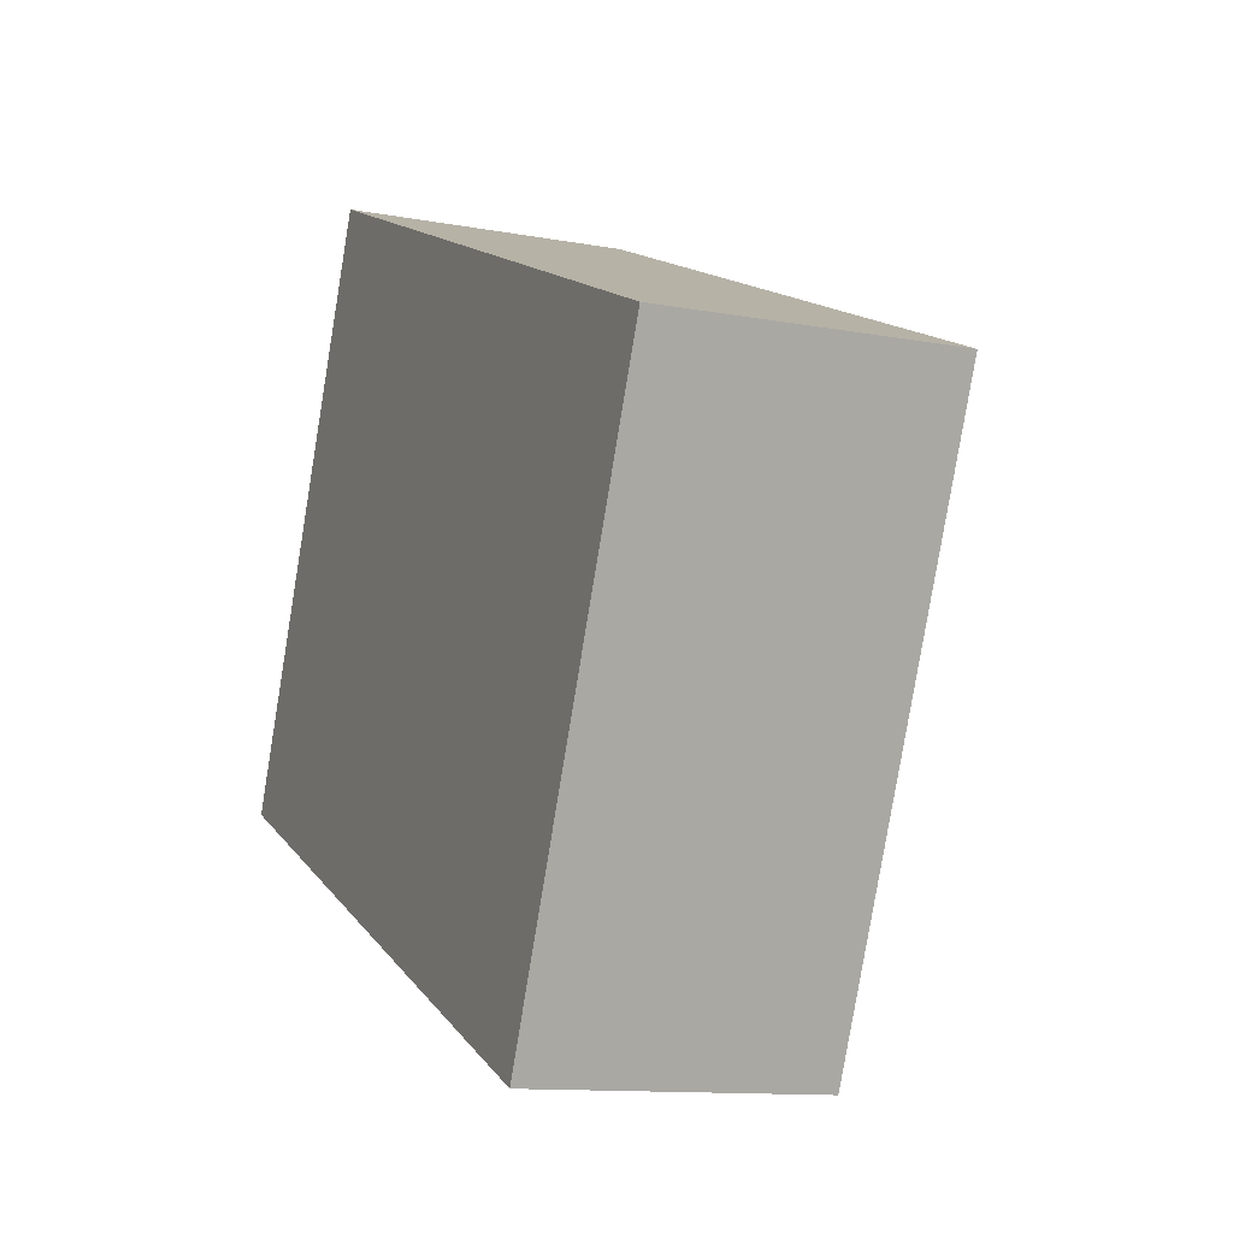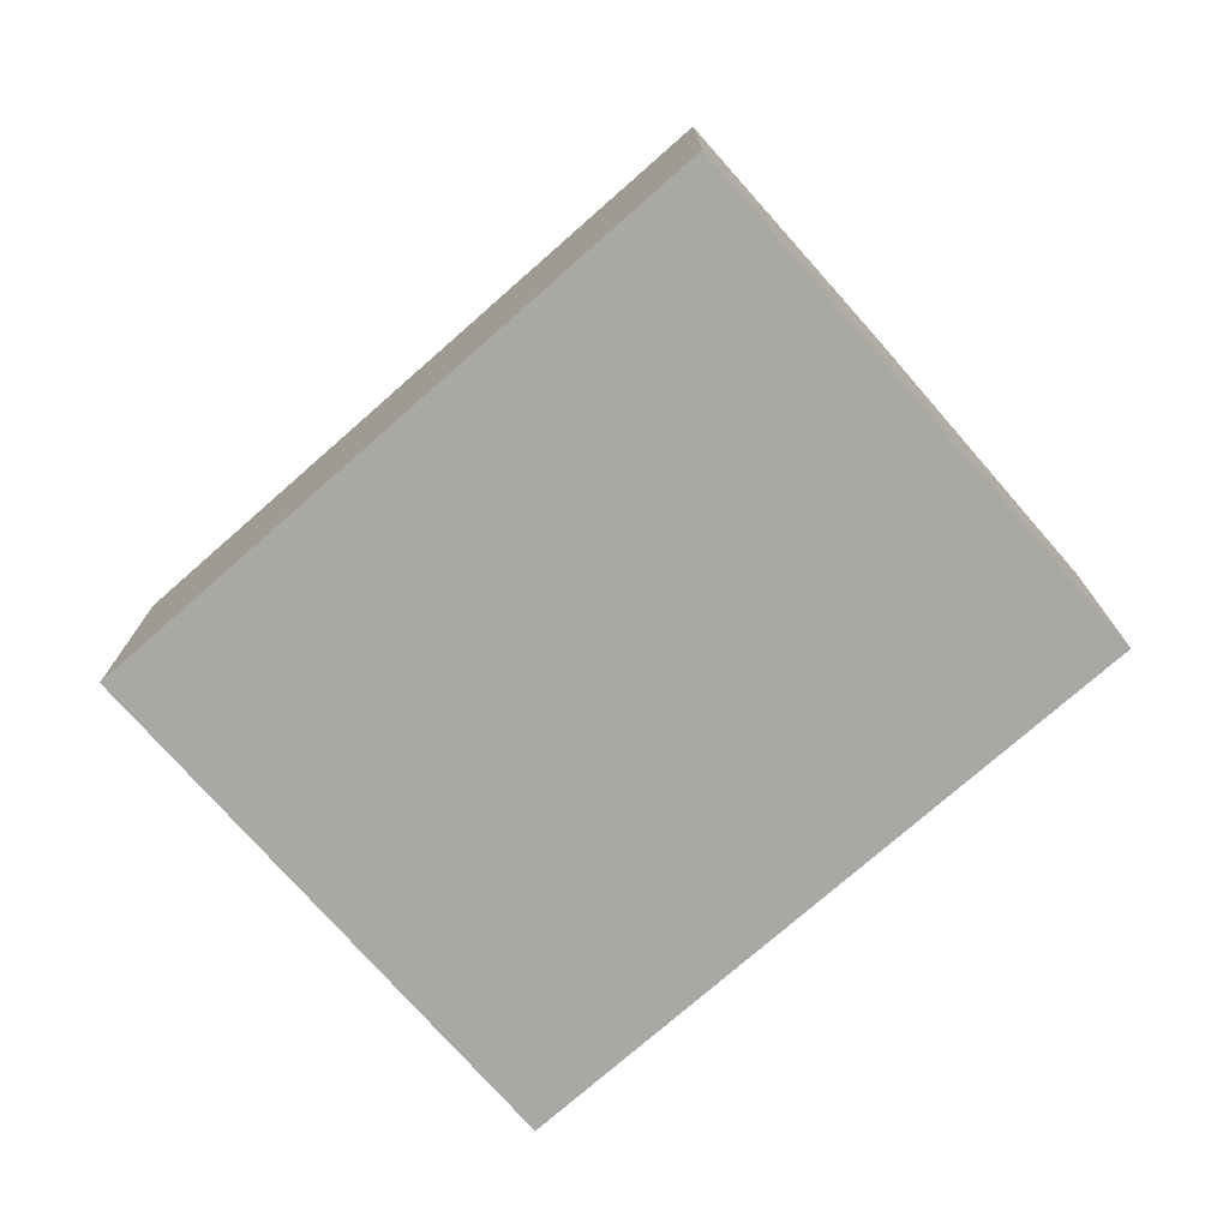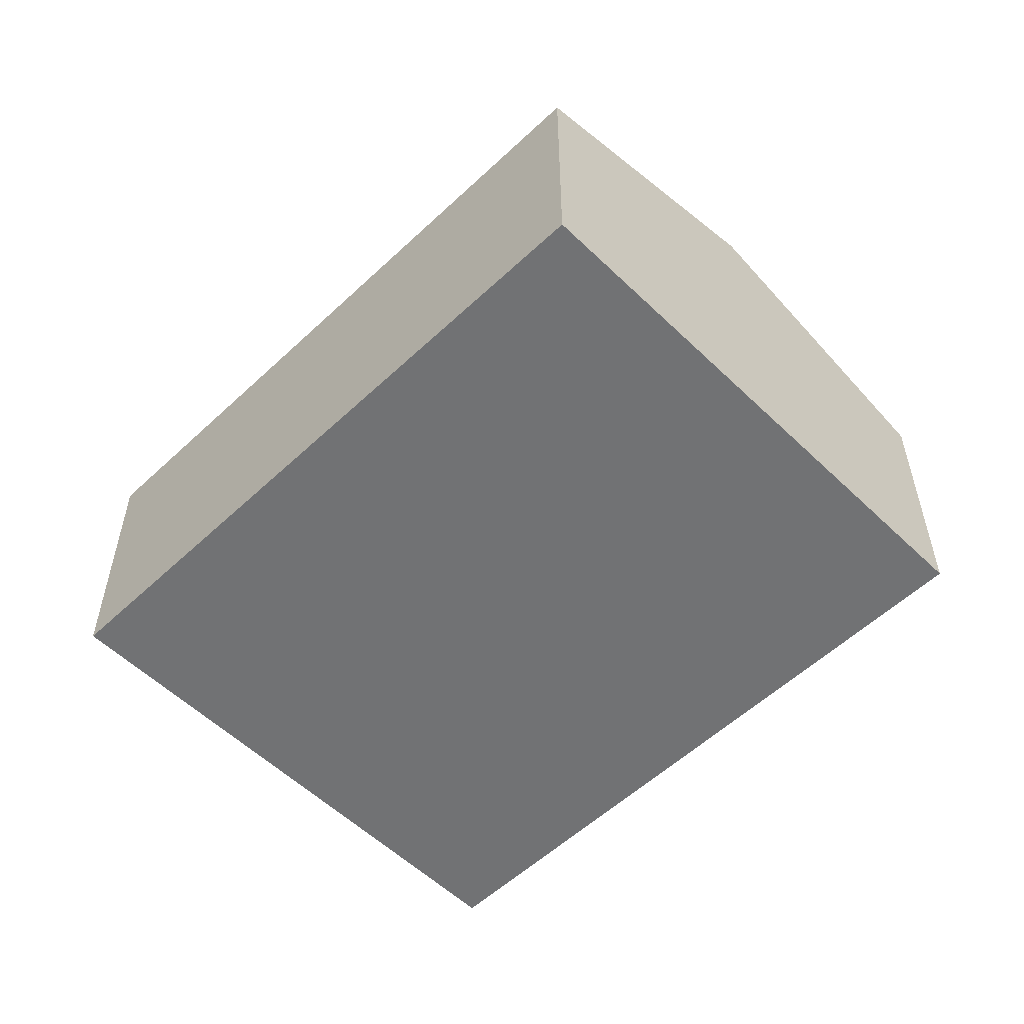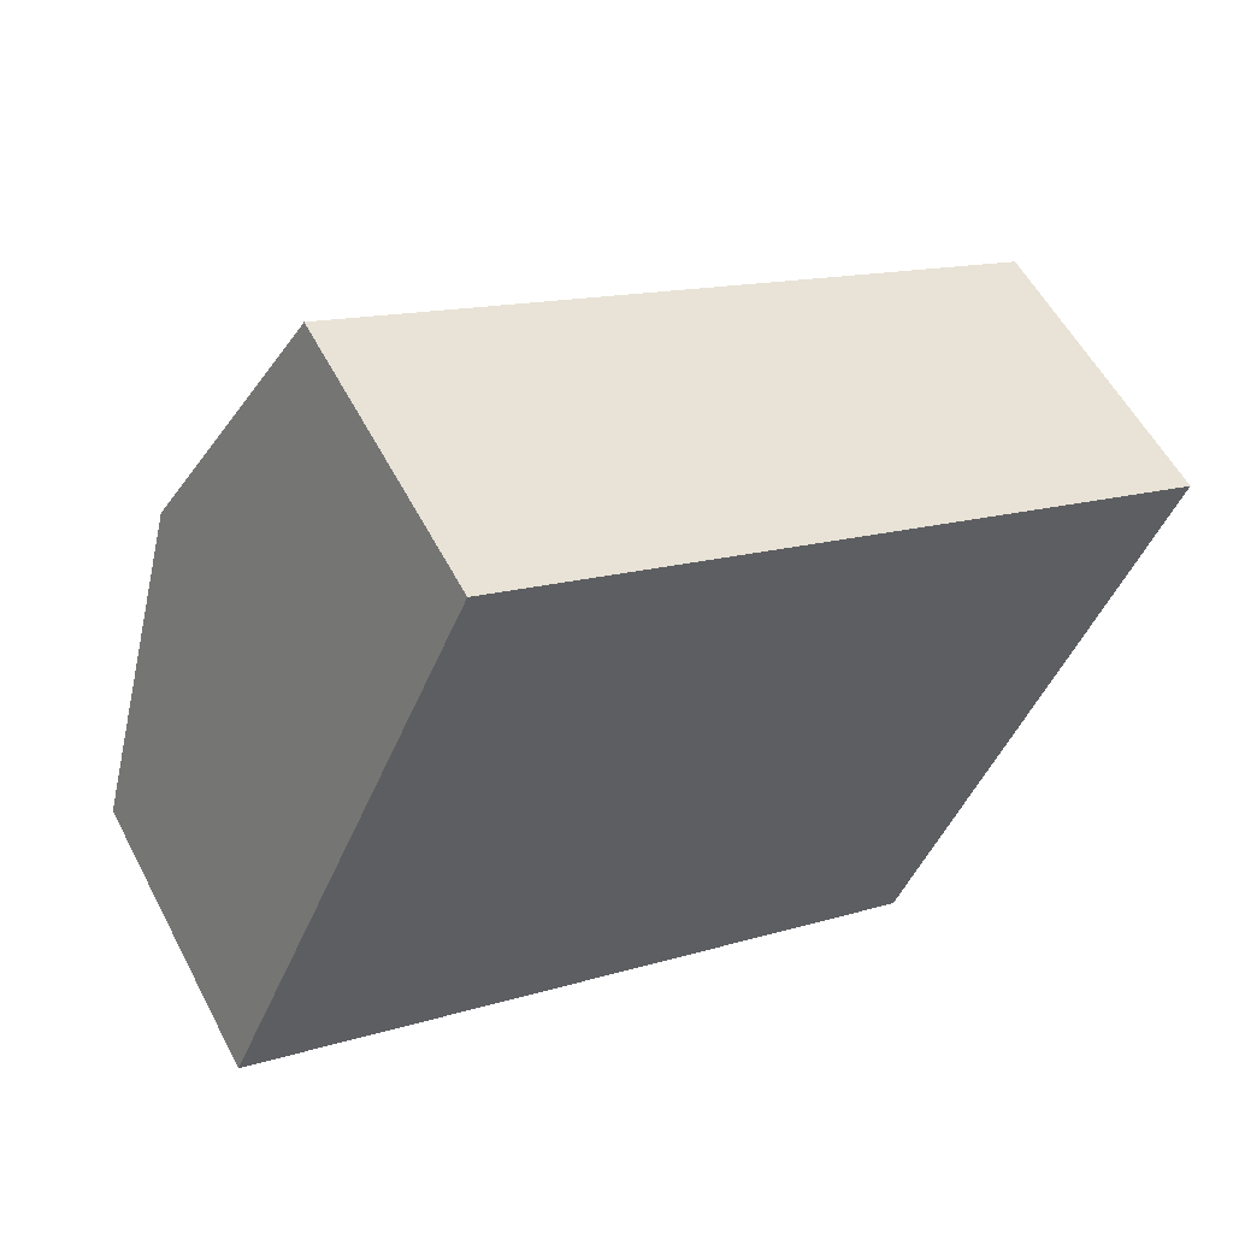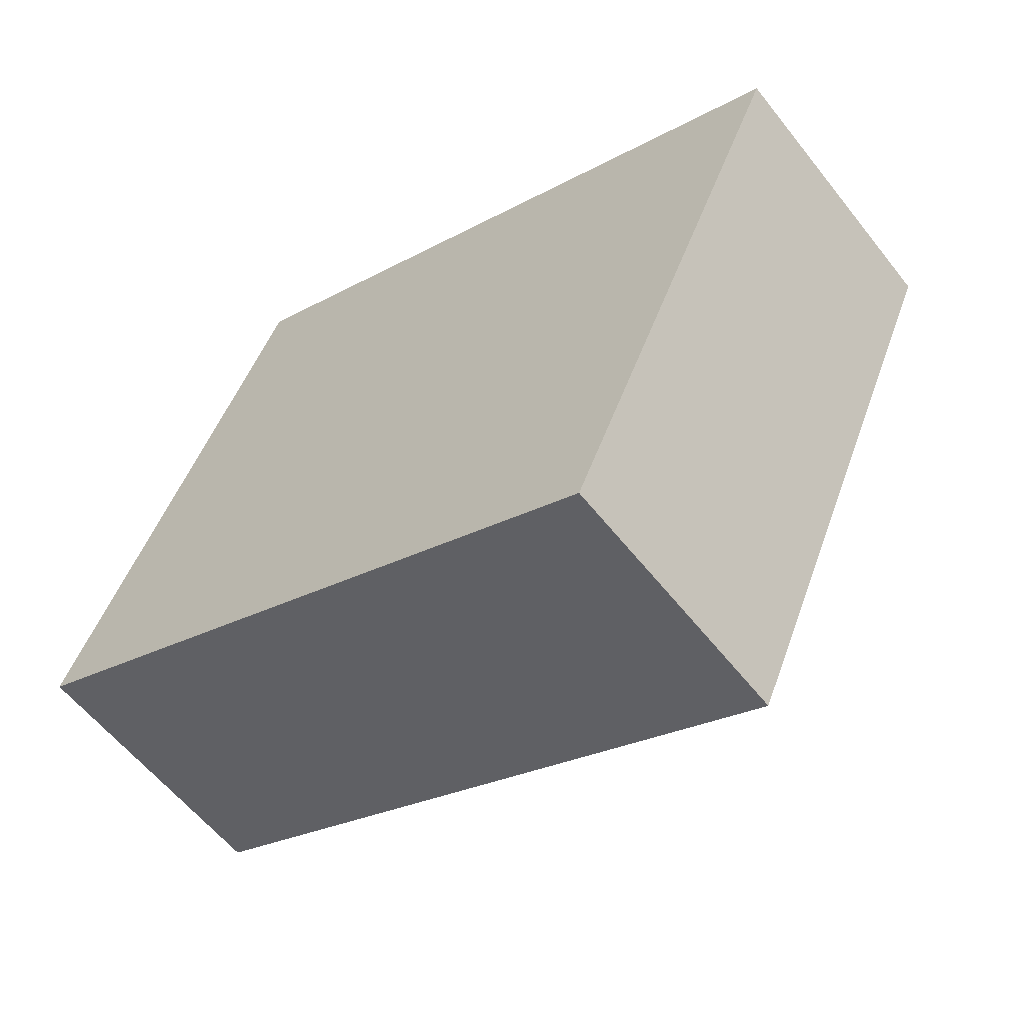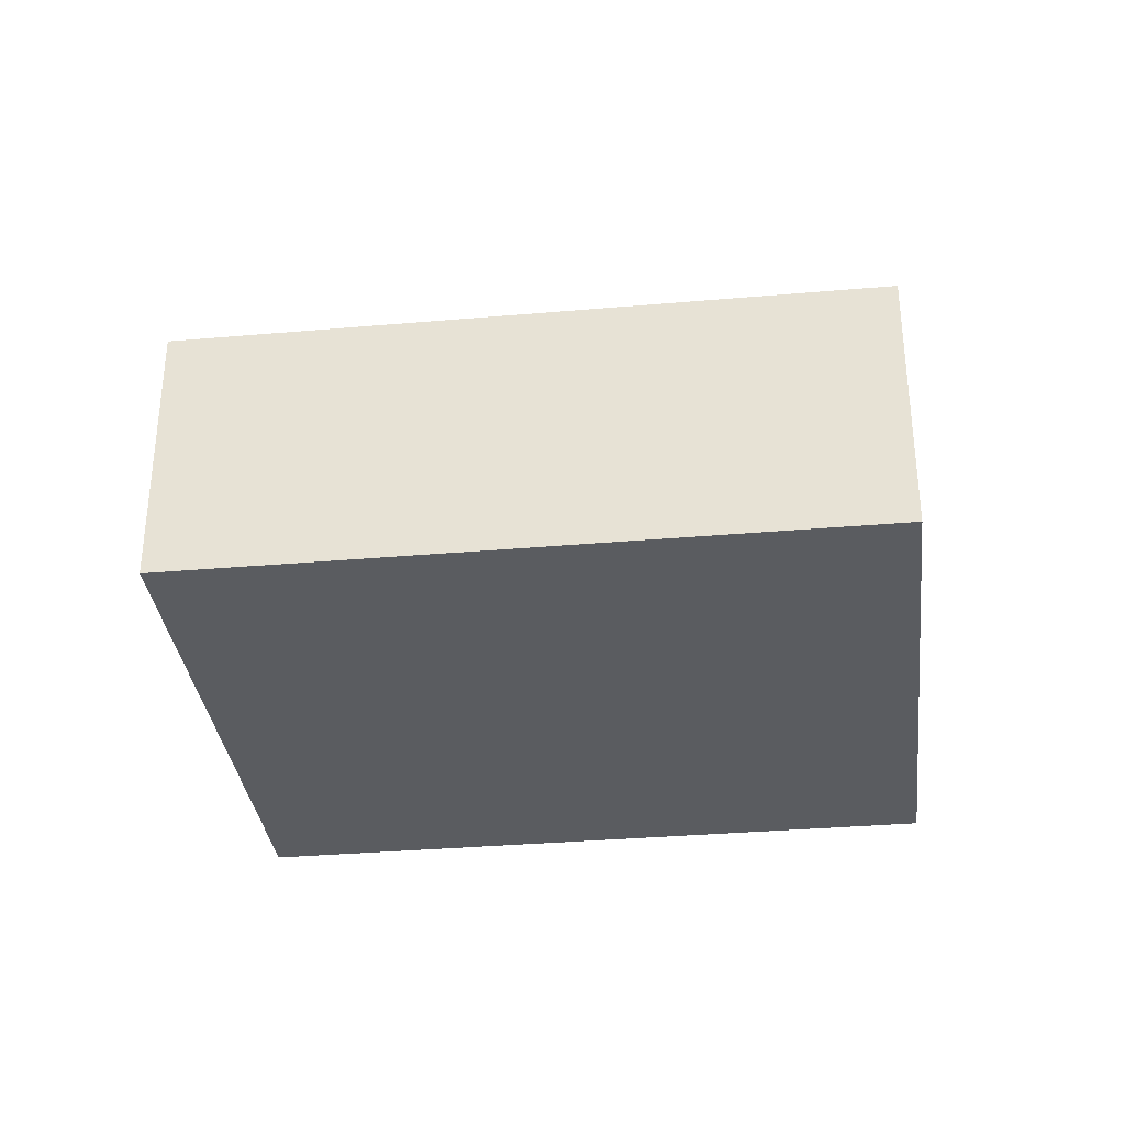
<metadata>
{"format":"obj","ext":"obj","renderer":"f3d","projection":"perspective","resolution":1024,"background":"white","views":[{"elev":-12.0,"azim":66.2,"up":"+Z"},{"elev":-75.1,"azim":-114.9,"up":"+Y"},{"elev":-55.4,"azim":-111.6,"up":"+Y"},{"elev":56.7,"azim":-27.6,"up":"+Z"},{"elev":-58.7,"azim":37.9,"up":"+Z"},{"elev":-33.7,"azim":30.5,"up":"+Y"}]}
</metadata>
<code>
v  3.963 2.804 0.773
v  7 2.157 1.954
v  5.143 2.157 -2.264
v  1.857 2.157 4.218
v  0.929 2.804 2.109
v  0 2.157 1.321e-16
v  5.143 1.386e-16 -2.264
v  0 0 0
v  0.929 -1.291e-16 2.109
v  1.857 -2.583e-16 4.218
v  7 -1.196e-16 1.954
g defaultobject
f 1 2 3
f 1 4 2
f 4 1 5
f 5 3 6
f 3 5 1
f 7 6 3
f 6 7 8
f 8 5 6
f 5 8 4
f 4 8 9
f 4 9 10
f 10 2 4
f 2 10 11
f 11 3 2
f 3 11 7
f 11 8 7
f 8 11 9
f 9 11 10

</code>
